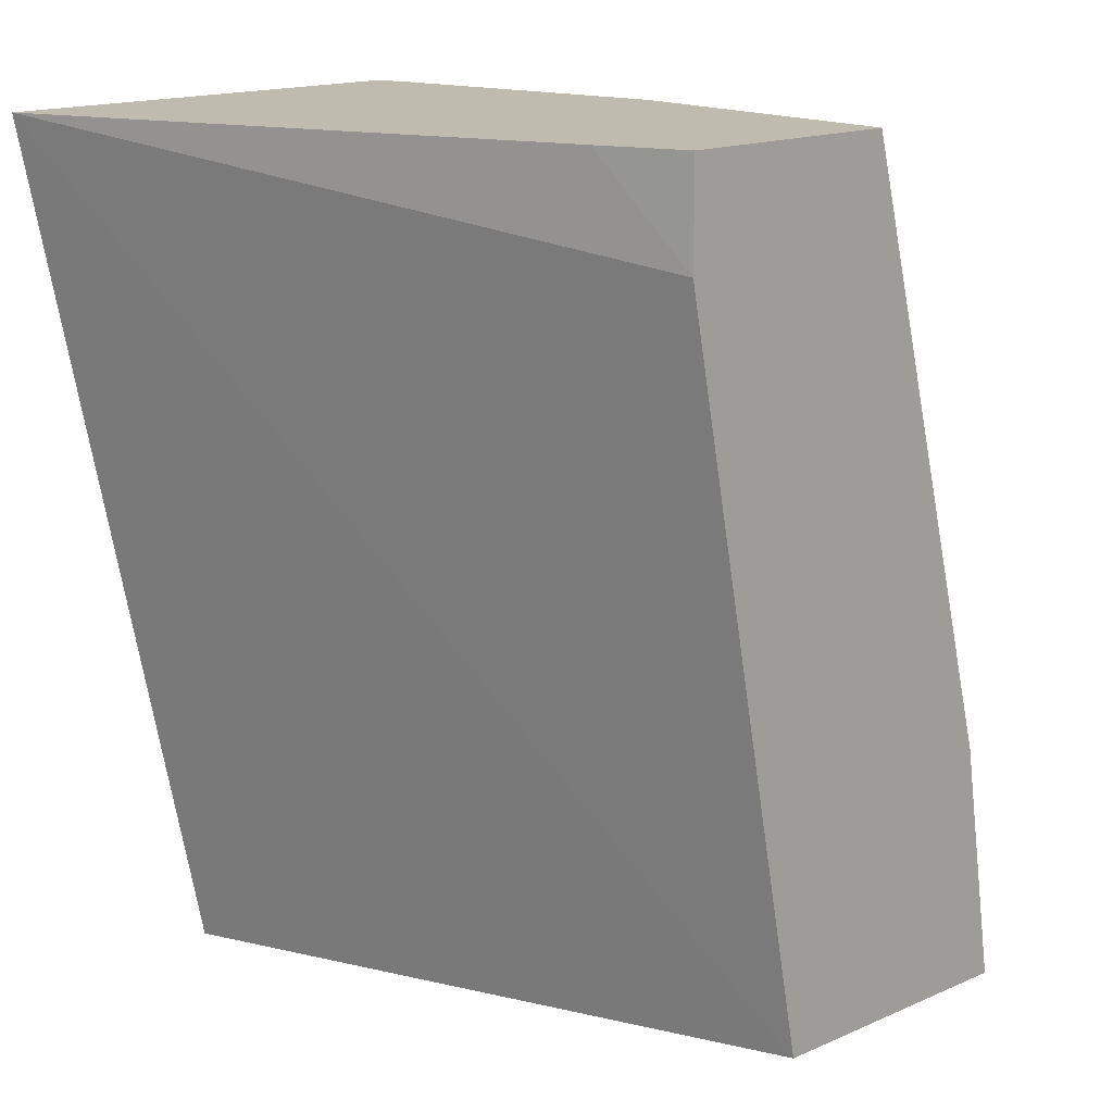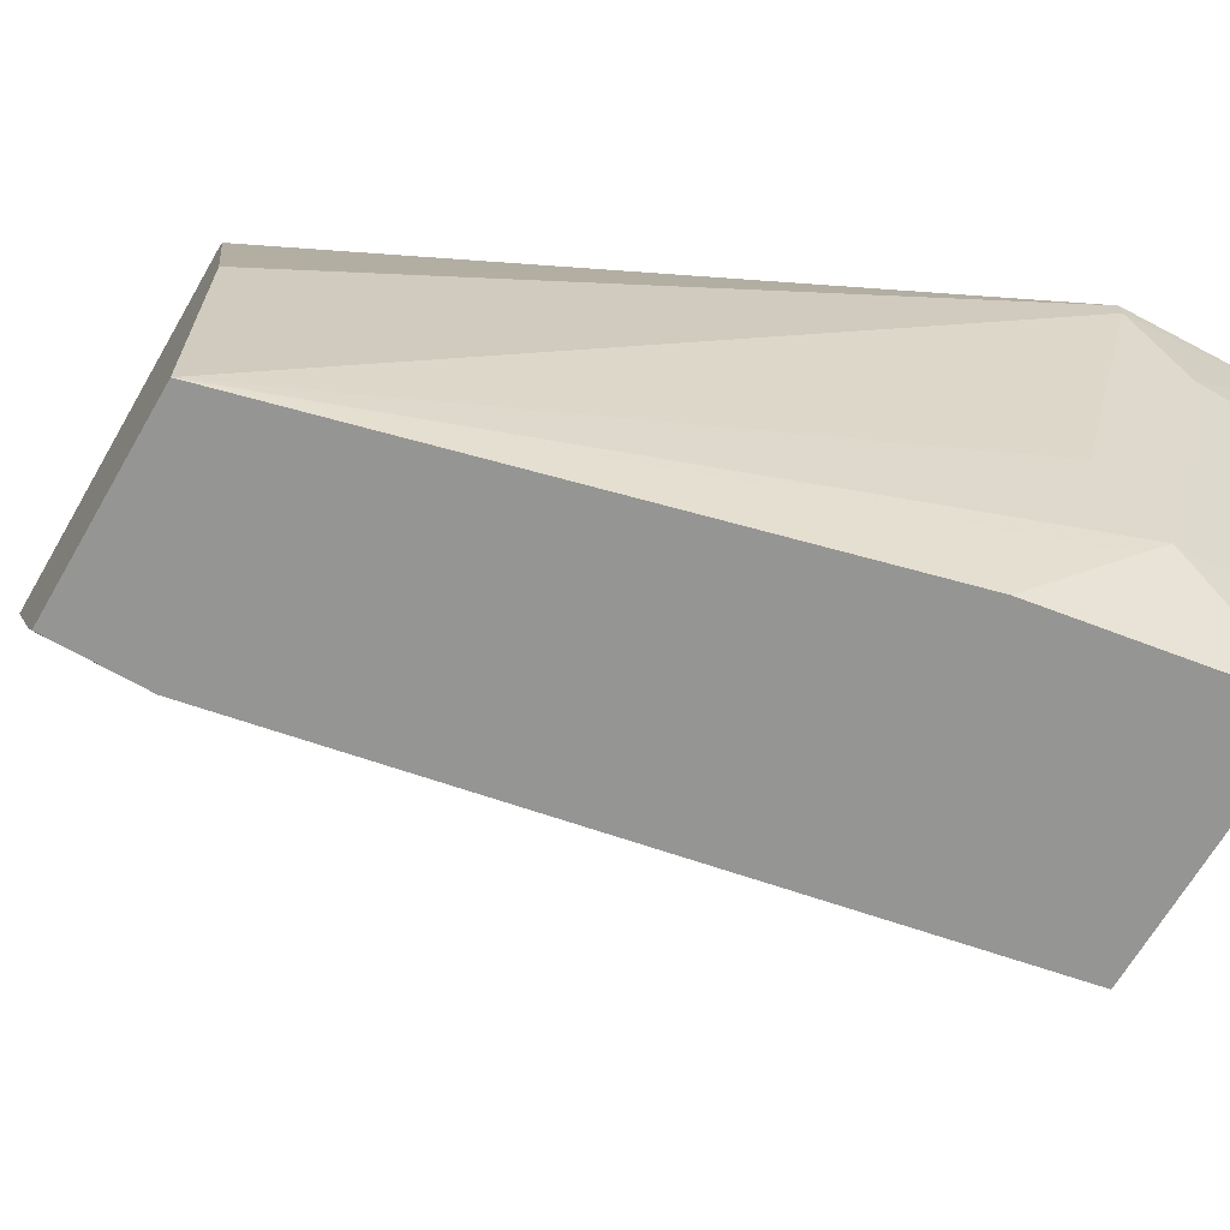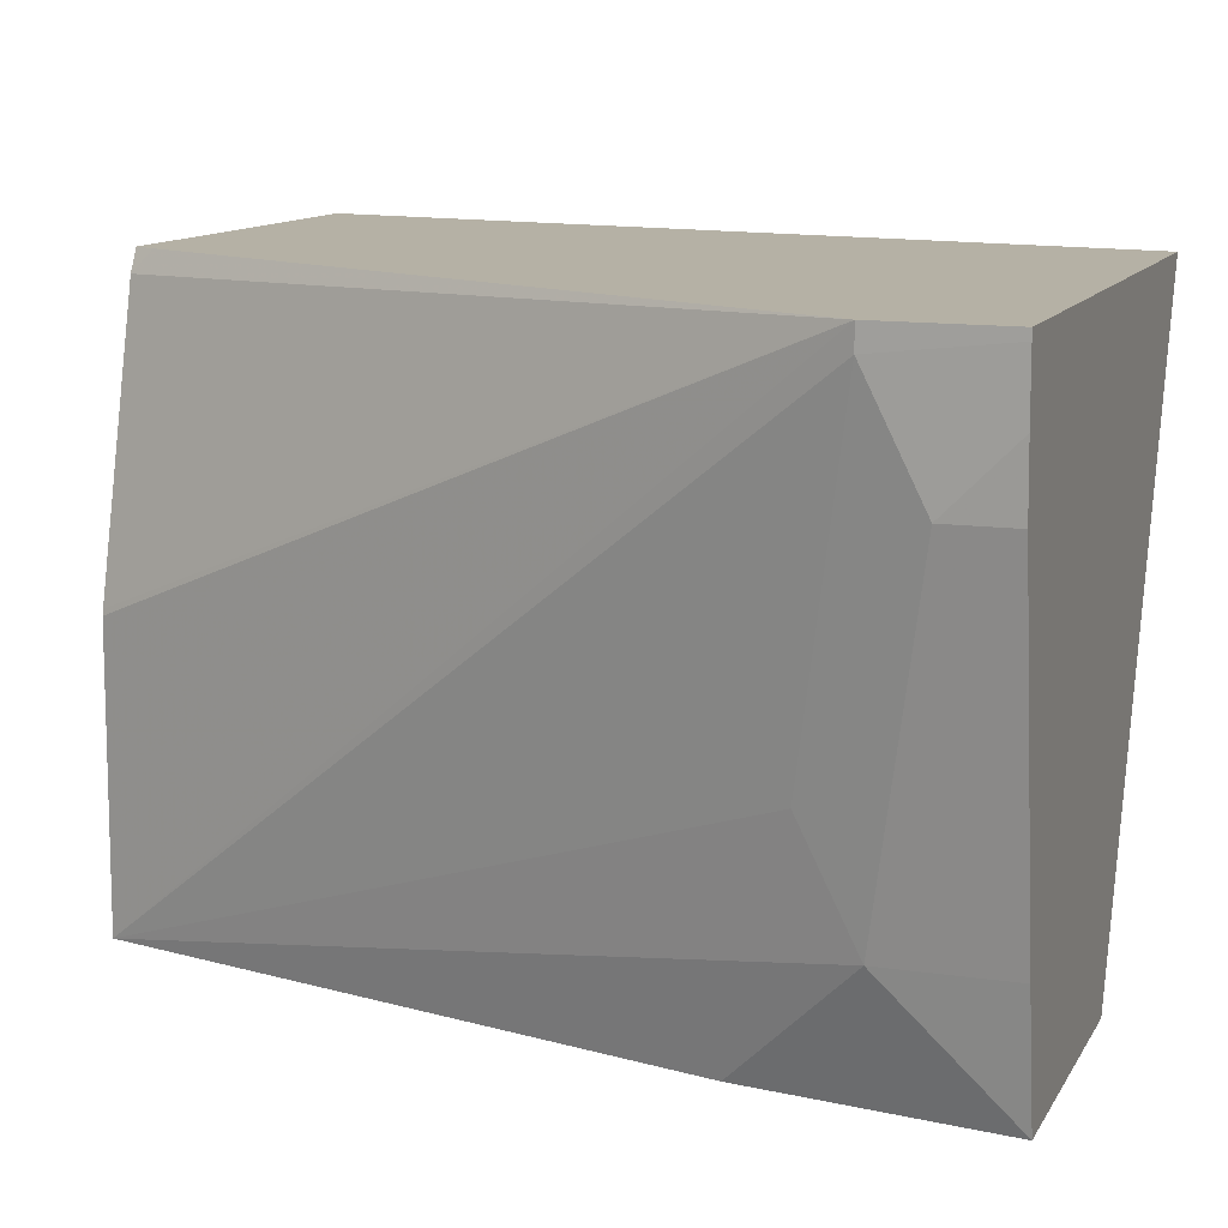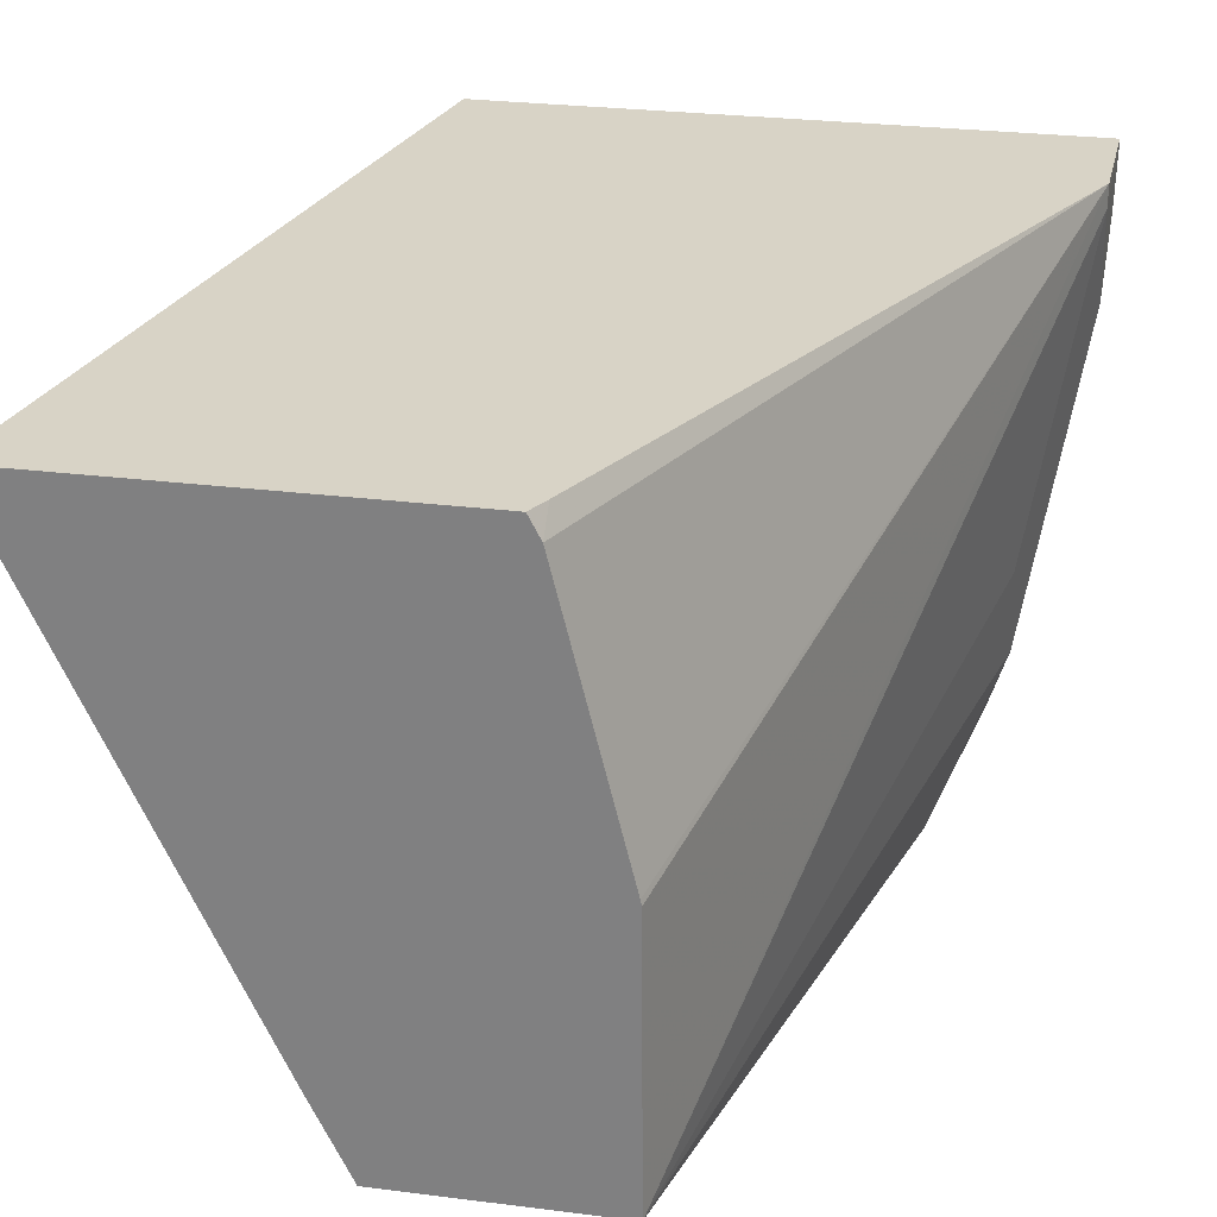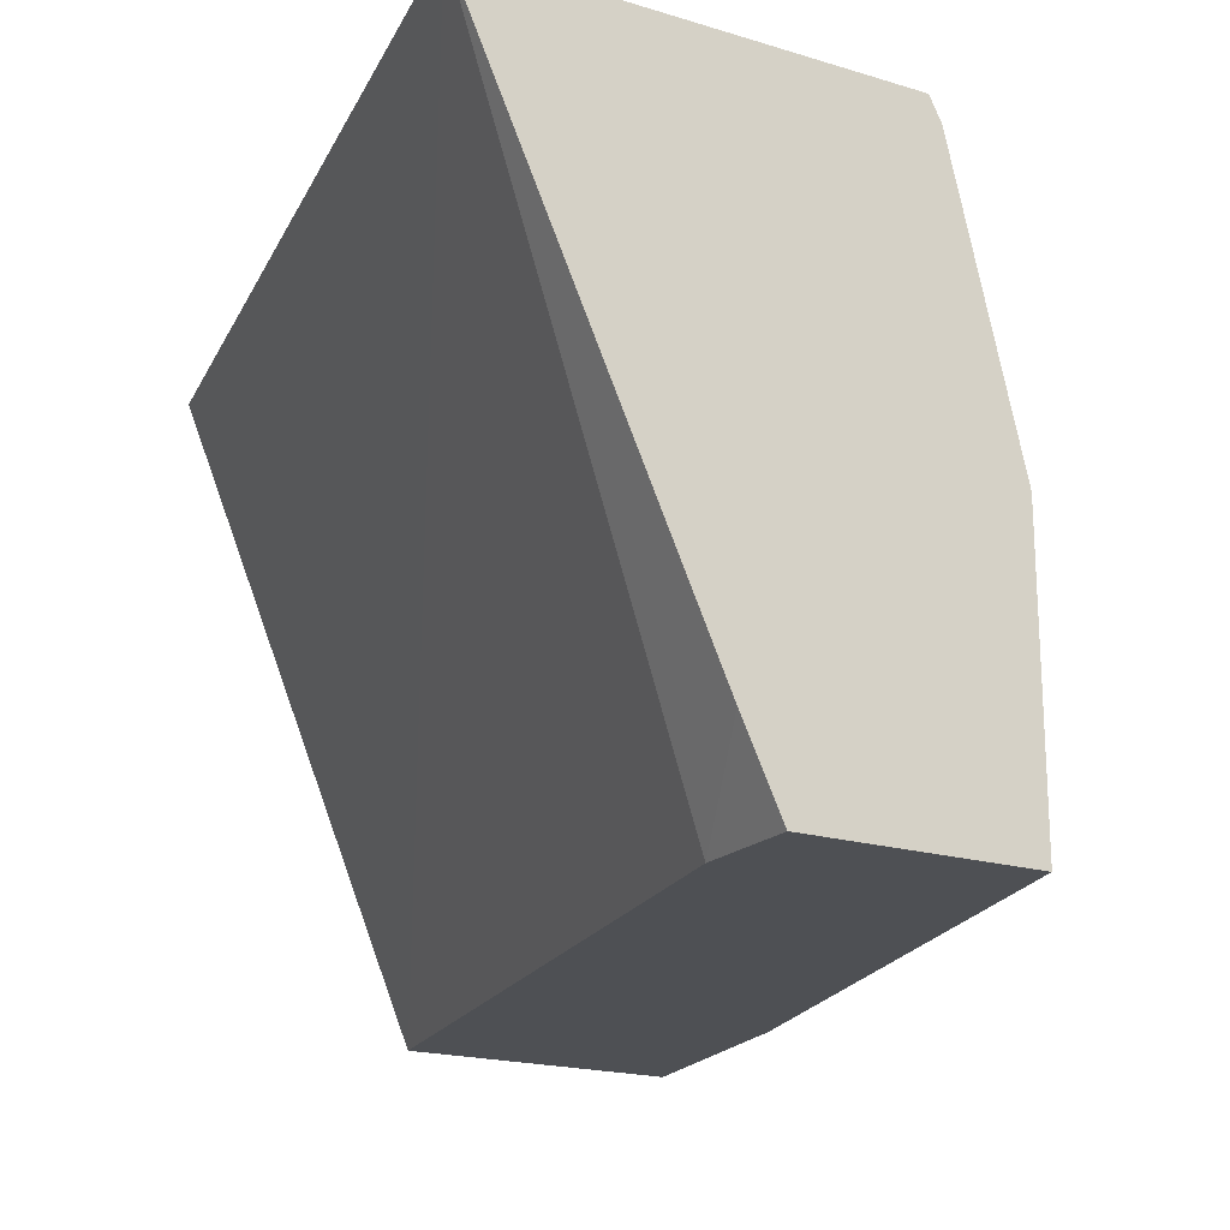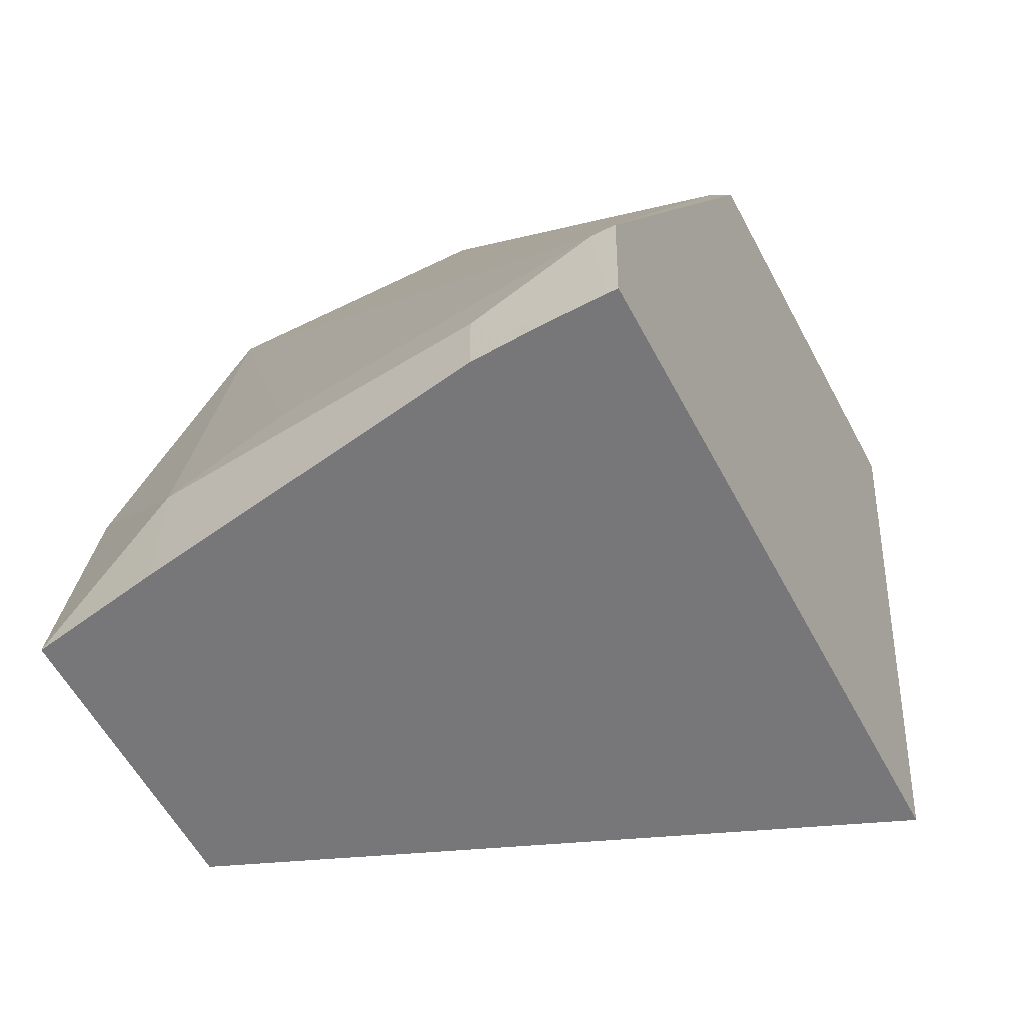
<metadata>
{"format":"obj","ext":"obj","renderer":"f3d","projection":"perspective","resolution":1024,"background":"white","views":[{"elev":16.2,"azim":138.2,"up":"+Y"},{"elev":-67.3,"azim":-120.1,"up":"+Z"},{"elev":11.8,"azim":-70.7,"up":"+Z"},{"elev":27.9,"azim":-169.2,"up":"+Z"},{"elev":-18.7,"azim":149.4,"up":"+Z"},{"elev":-57.2,"azim":-62.4,"up":"+Y"}]}
</metadata>
<code>
v 0.03656 0.02153 -0.08925
v -0.05843 -0.01447 -0.297
v -0.04486 0.02153 -0.2684
v -0.1079 0.02153 -0.08925
v -0.02272 -0.2758 -0.08925
v -0.1094 -0.2758 -0.297
v -0.05843 0.02153 -0.297
v -0.1119 0.02153 -0.09698
v -0.1119 0.01376 -0.08925
v -0.2352 -0.2758 -0.08925
v -0.206 -0.2758 -0.297
v -0.1369 0.02153 -0.297
v -0.1168 0.02153 -0.1168
v -0.2336 -0.2336 -0.08925
v -0.2352 -0.2758 -0.09251
v -0.2141 -0.2758 -0.2531
v -0.2141 -0.2336 -0.2531
v -0.2093 -0.2239 -0.2628
v -0.1922 -0.1897 -0.297
v -0.1363 0.02153 -0.1967
v -0.2141 -0.2142 -0.2142
v -0.2336 -0.2336 -0.09737
v -0.1358 0.02153 -0.1947
v -0.2336 -0.2531 -0.1363
v -0.2348 -0.2758 -0.1136
v -0.2336 -0.2758 -0.1363
f 12 18 17
f 8 14 9
f 8 13 14
f 10 14 22
f 10 22 15
f 11 16 17
f 11 17 18
f 11 18 19
f 12 19 18
f 12 17 21
f 24 26 25
f 12 22 14
f 12 14 20
f 13 23 14
f 14 23 20
f 15 22 24
f 15 24 25
f 16 26 24
f 16 24 17
f 17 24 22
f 17 22 21
f 5 11 6
f 12 21 22
f 5 16 11
f 4 8 9
f 5 25 26
f 5 26 16
f 1 3 7
f 1 7 12
f 1 12 20
f 1 20 23
f 1 23 13
f 1 13 8
f 1 8 4
f 1 4 9
f 1 9 14
f 1 2 3
f 1 10 5
f 1 5 6
f 1 6 2
f 2 7 3
f 2 6 11
f 2 11 19
f 2 19 12
f 2 12 7
f 5 10 15
f 5 15 25
f 1 14 10

</code>
